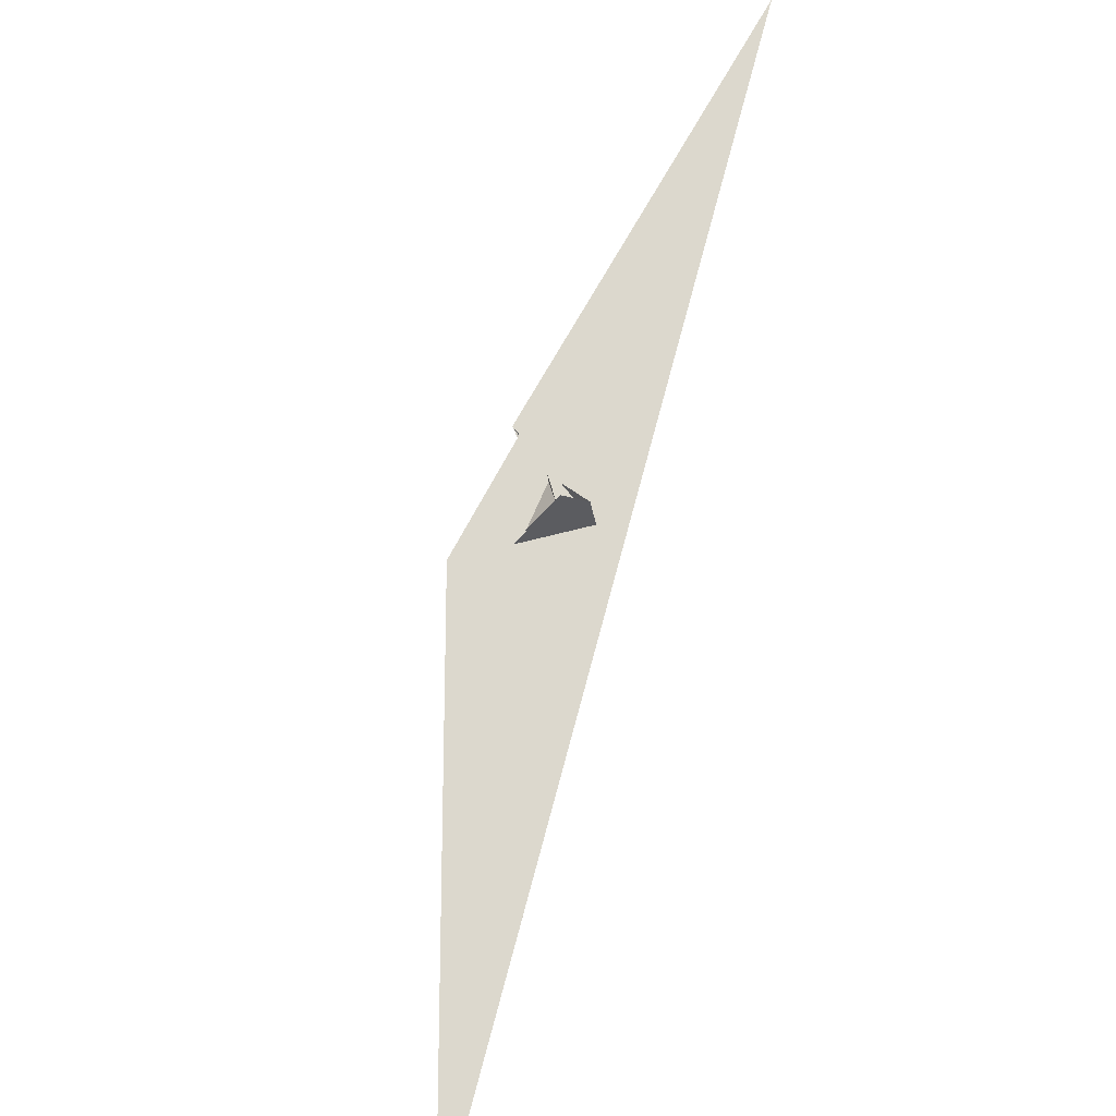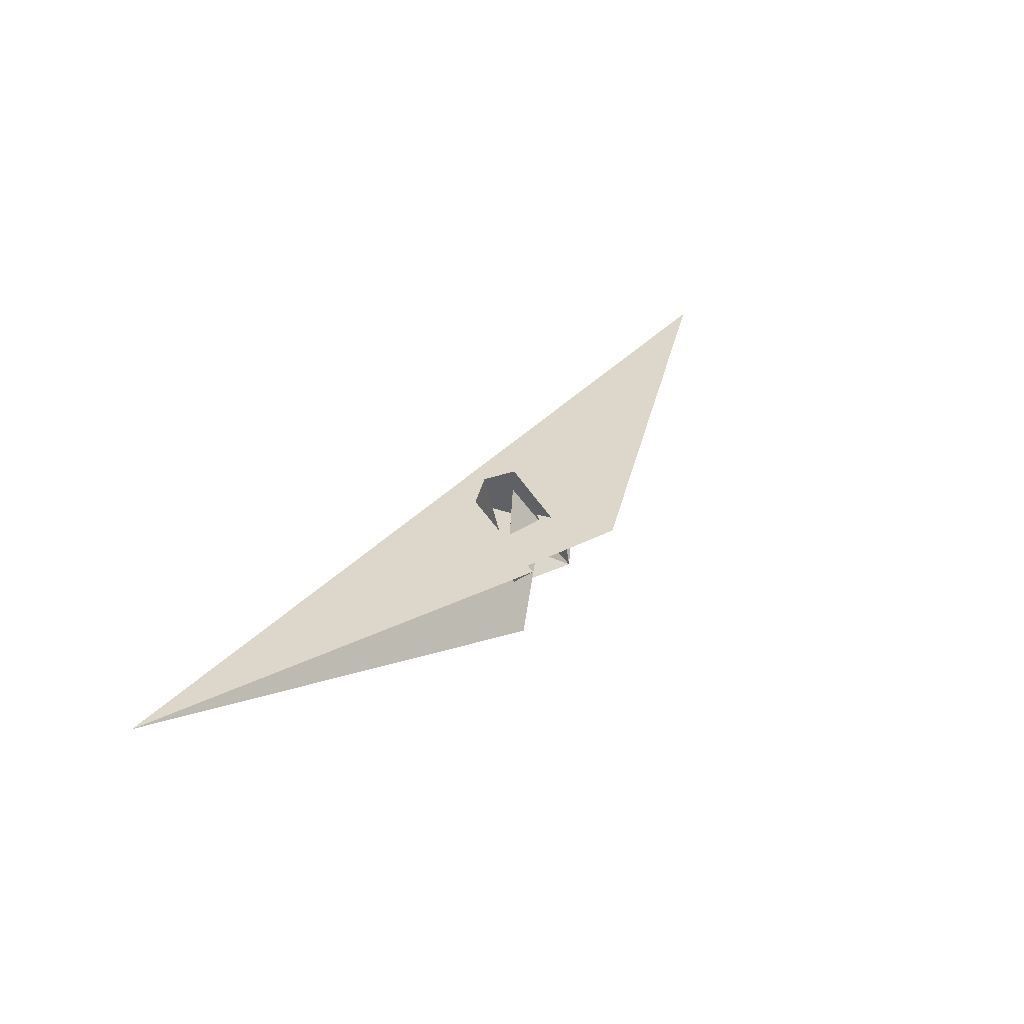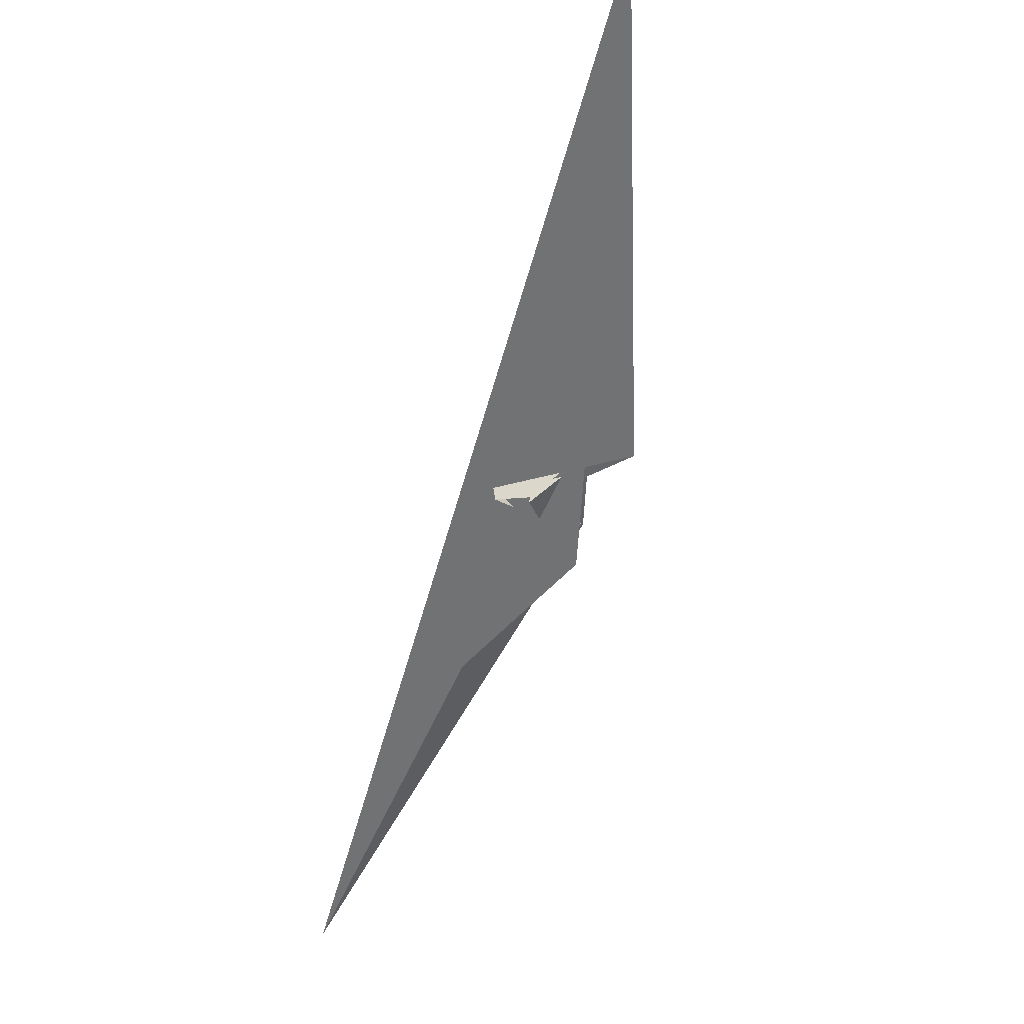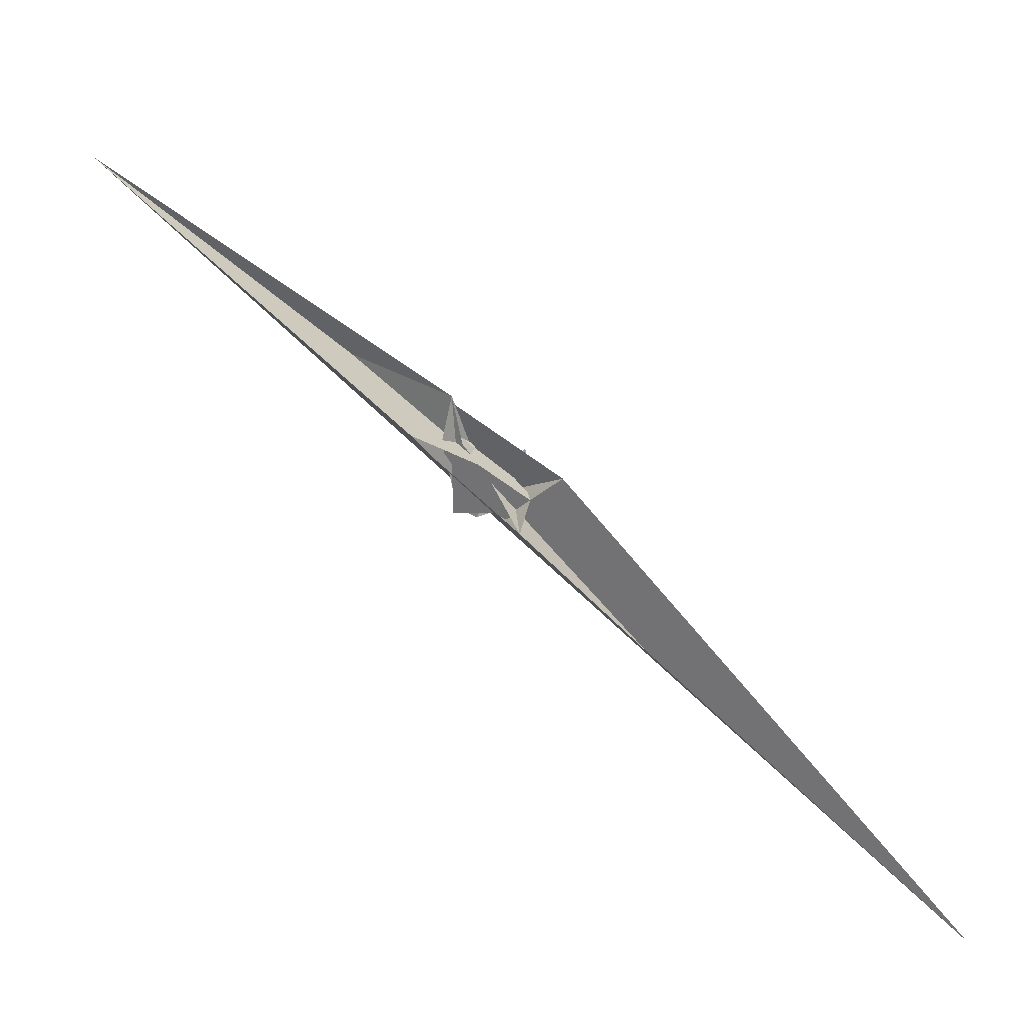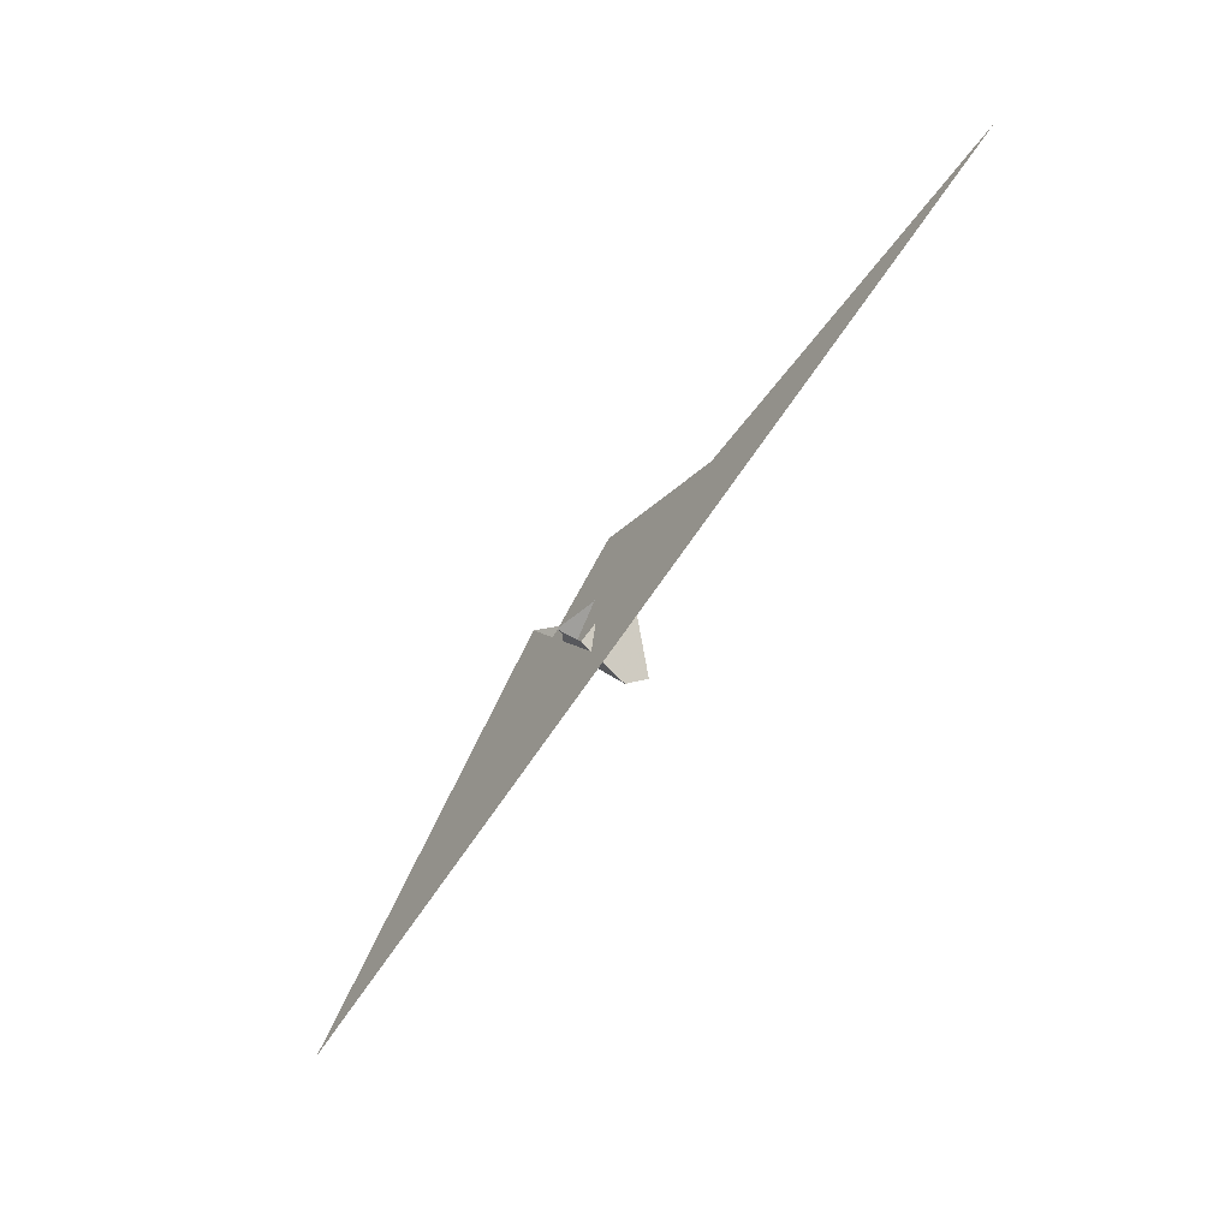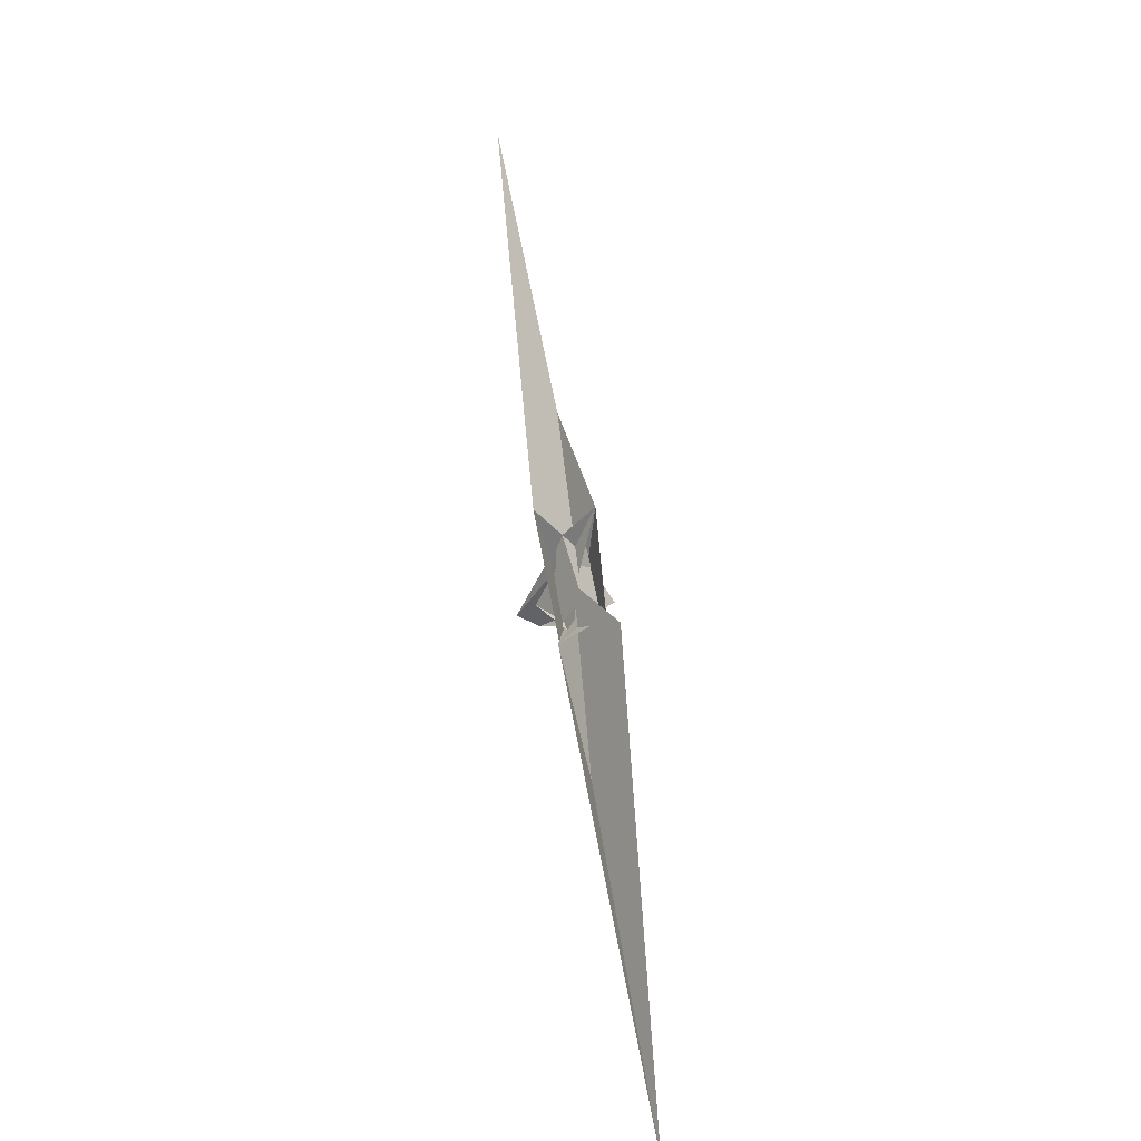
<metadata>
{"format":"obj","ext":"obj","renderer":"f3d","projection":"perspective","resolution":1024,"background":"white","views":[{"elev":27.5,"azim":115.1,"up":"+Y"},{"elev":70.2,"azim":-50.6,"up":"+Y"},{"elev":-10.7,"azim":-106.0,"up":"+Y"},{"elev":-20.7,"azim":-0.5,"up":"+Y"},{"elev":-62.0,"azim":15.8,"up":"+Z"},{"elev":67.6,"azim":-140.9,"up":"+Z"}]}
</metadata>
<code>
v 0.4757 -0.05318 0.47
v 0.48 0.4596 -0.103
v 0.6893 -0.4859 0.771
v -0.6603 0.4665 0.8486
v -0.1852 0.4573 0.4591
v -0.334 0.4147 0.6316
v -6.528 6.051 -0.4176
v -2.128 2.25 0.102
v 0.6527 -0.2806 0.5737
v -1.119 0.303 1.416
v -0.165 0.5307 0.3606
v 0.3132 -0.3864 0.5875
v 0.1308 -0.4465 0.3646
v 0.08978 0.125 -0.3471
v -0.07658 -0.09699 -0.3613
v 0.03977 0.1411 -0.445
v 0.3041 0.5781 -0.5175
v 0.6322 0.764 -0.2046
v 0.07341 -0.4524 0.2798
v 0.3239 -0.1959 0.3892
v -0.4981 -0.3775 -0.06259
v -0.5097 0.165 0.5985
v 1.17 -0.3514 1.329
v 7.366 -6.771 -1.558
v 2.479 -2.542 -0.3119
v -0.6279 0.3143 0.6868
v 0.1116 -0.5033 0.2788
v -0.07432 0.4636 0.3006
v -0.02211 -0.1147 -0.4639
v -0.1387 -0.2897 -0.4969
v -0.4447 -0.2868 -0.0351
v -0.3406 0.2788 0.4802
v 0.3532 -0.01629 -0.02378
v -0.515 1.095 1.097
v 0.07772 0.3092 0.2405
v 0.0325 0.3422 0.2146
v 0.5256 -1.123 1.006
v 0.4844 -0.6642 0.6201
v 0.3229 -0.6635 0.3999
v -0.3311 0.01794 0.02063
v 0.005536 -0.367 0.2166
v -0.0385 -0.3358 0.2489
v -0.4656 0.6303 0.6777
v -0.3297 0.6405 0.4812
f 1 2 11 5 6 8 7 10 4 3 9
f 1 2 18 17 16 14 15 19 13 12 20
f 3 4 26 22 21 27 13 12 25 24 23
f 5 6 32 22 21 31 30 29 15 14 28
f 7 8 34 16 14 28 35 36 33 23 24
f 3 9 39 38 37 29 30 17 18 33 23
f 7 10 40 41 42 19 15 29 37 25 24
f 4 10 40 31 30 17 16 34 43 44 26
f 5 11 44 43 38 37 25 12 20 35 28
f 1 9 39 27 21 31 40 41 36 35 20
f 6 8 34 43 38 39 27 13 19 42 32
f 2 11 44 26 22 32 42 41 36 33 18

</code>
